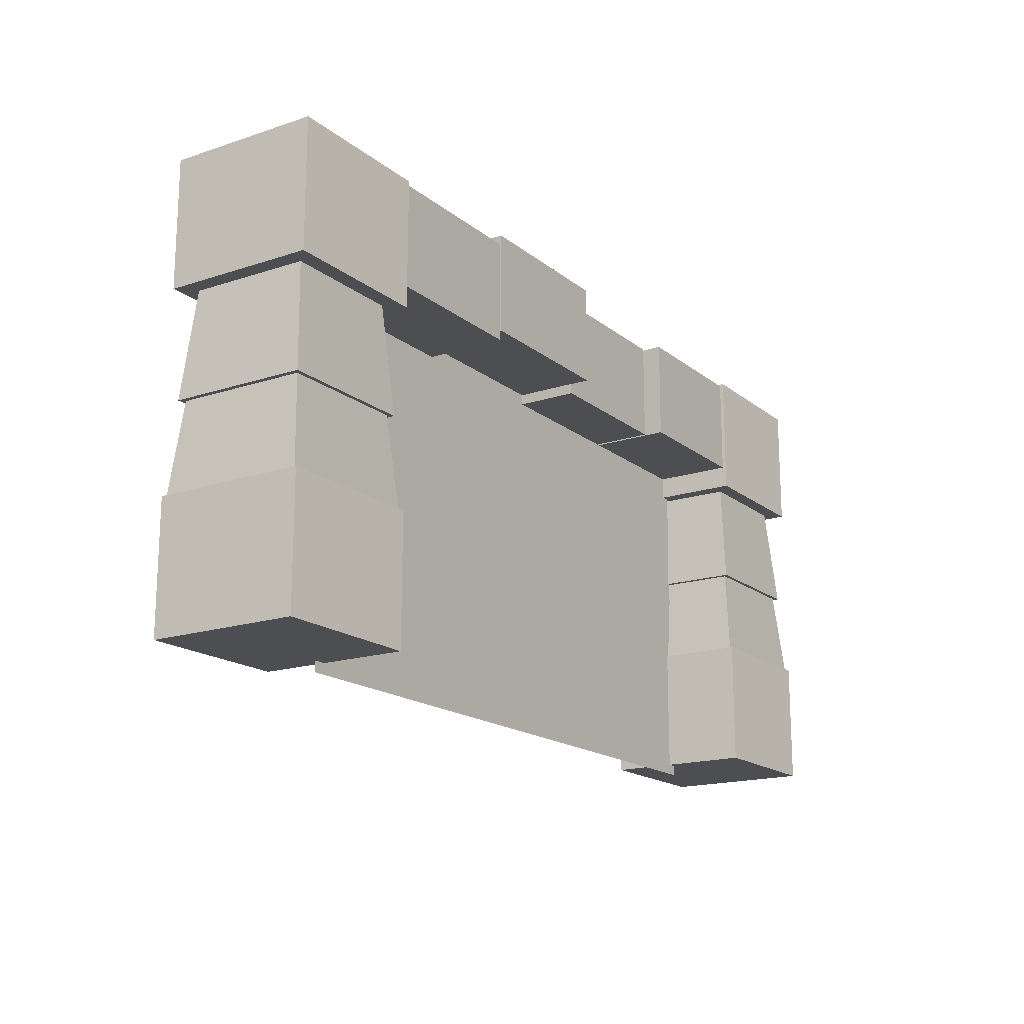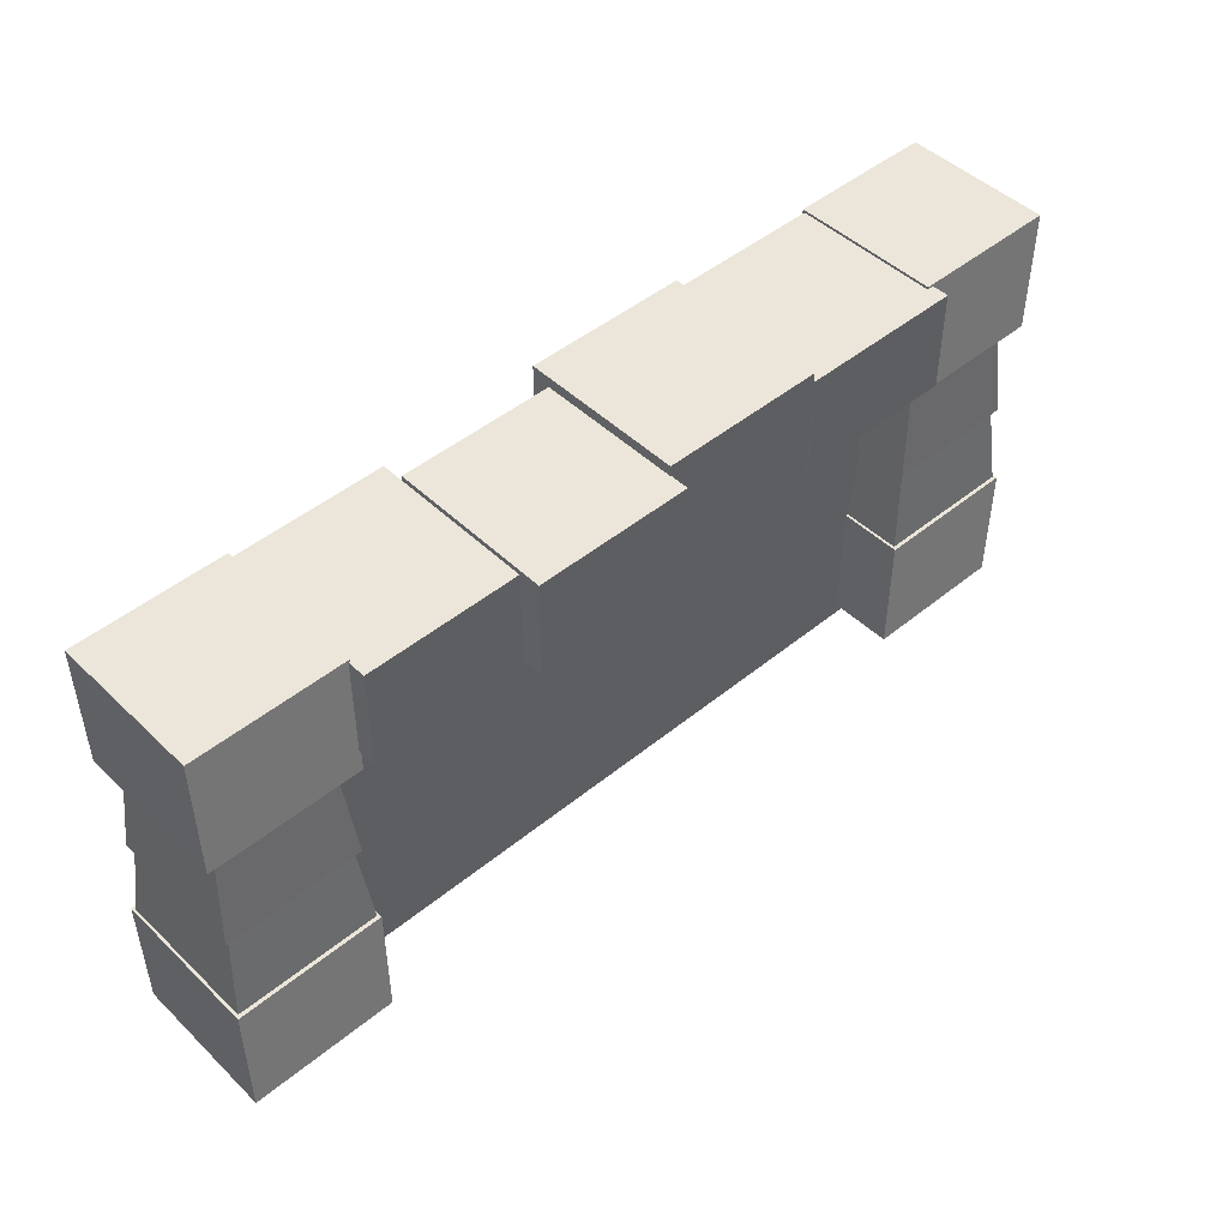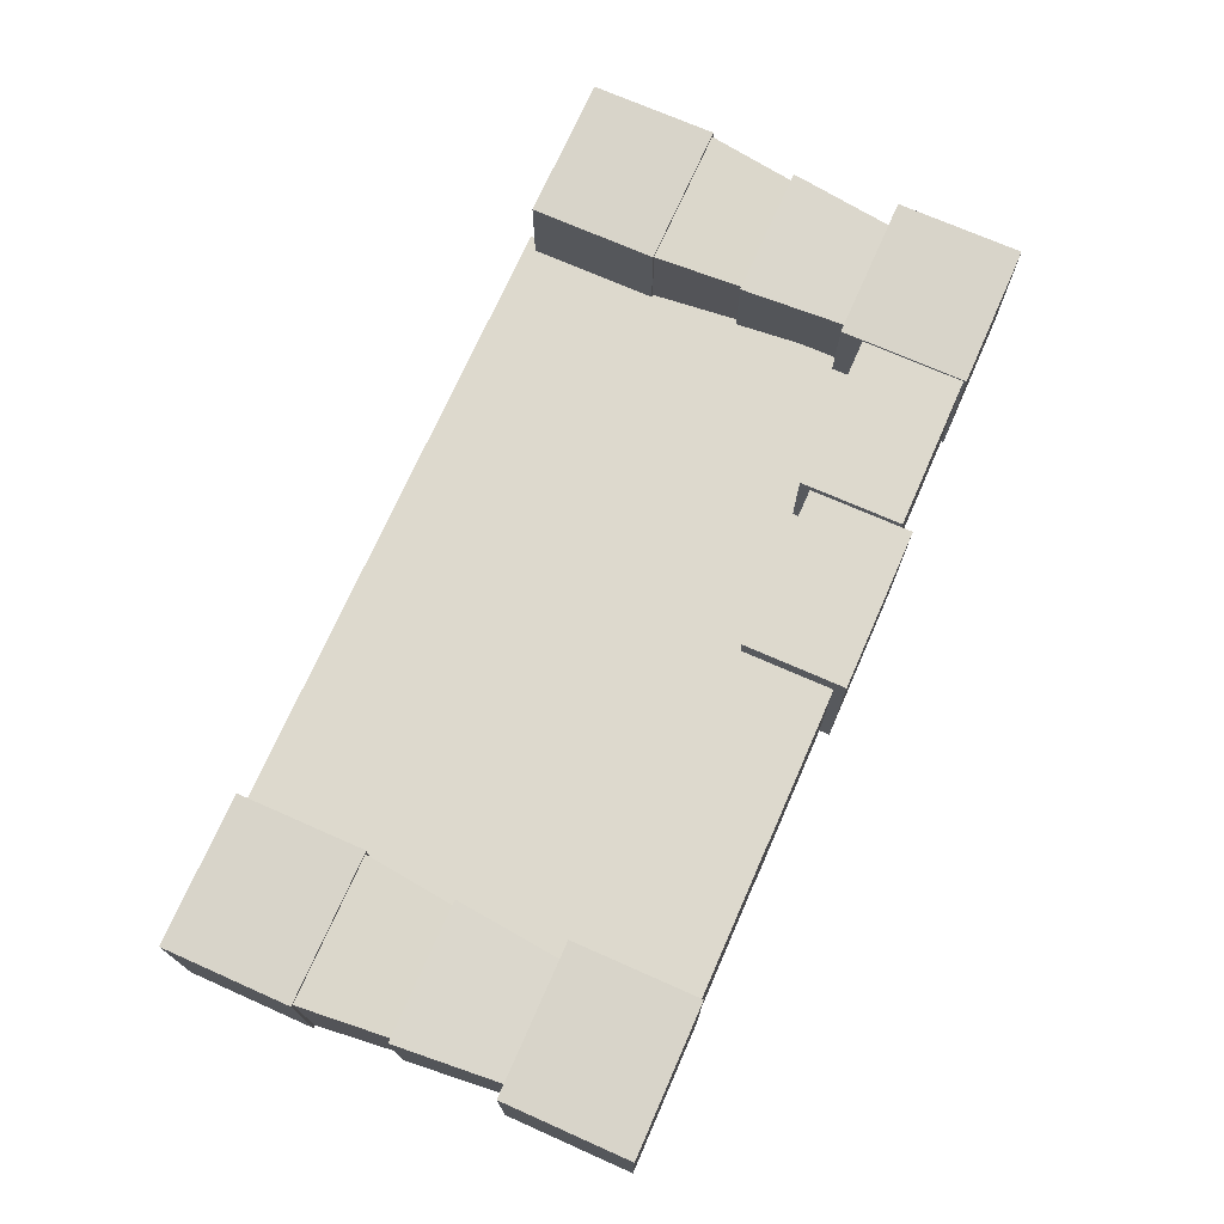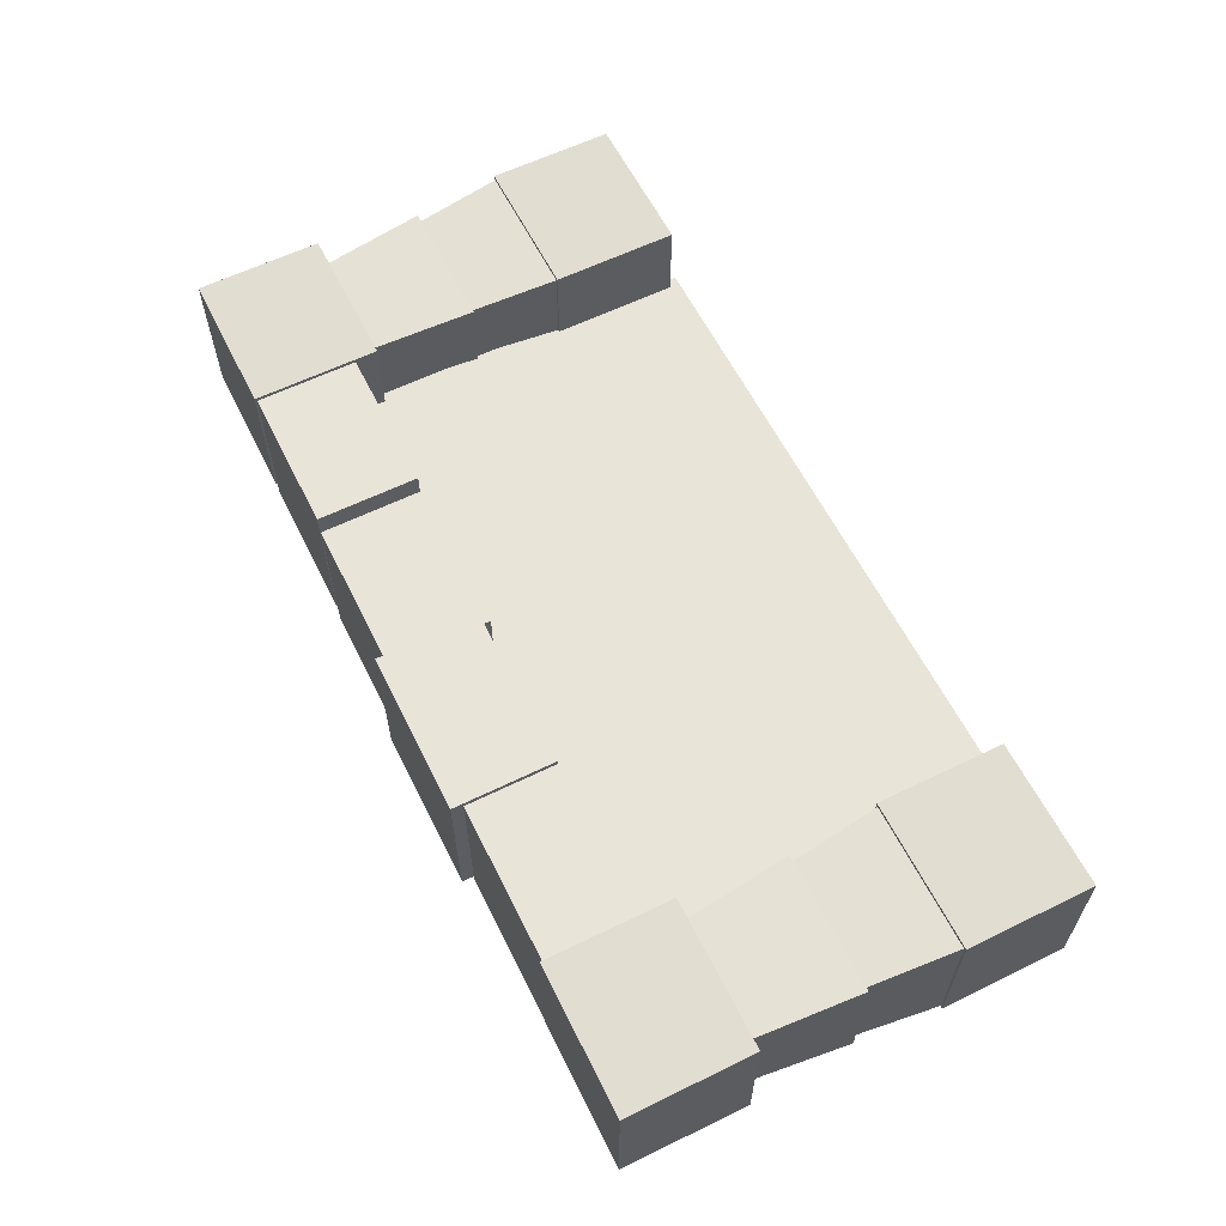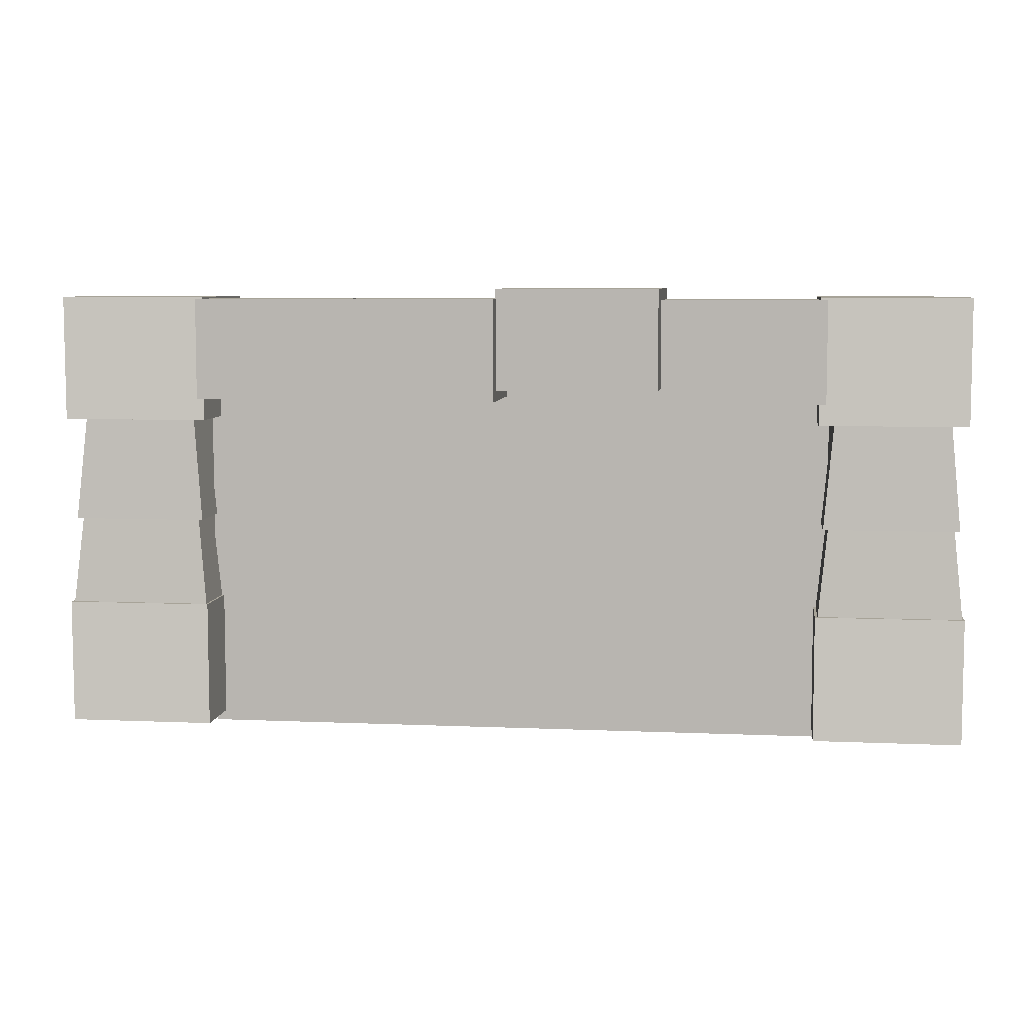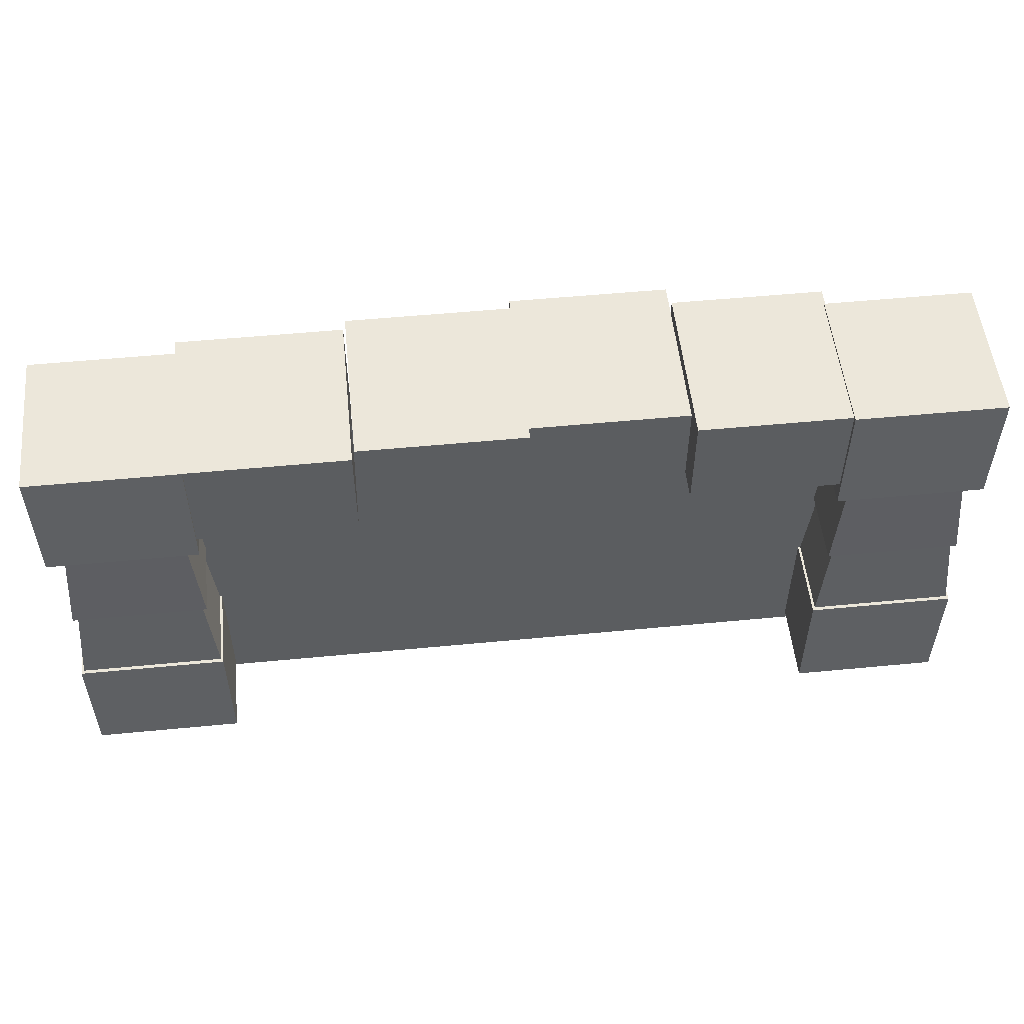
<metadata>
{"format":"obj","ext":"obj","renderer":"f3d","projection":"perspective","resolution":1024,"background":"white","views":[{"elev":-17.2,"azim":-56.6,"up":"+Y"},{"elev":47.0,"azim":137.2,"up":"+Y"},{"elev":72.0,"azim":113.8,"up":"+Z"},{"elev":60.7,"azim":-116.5,"up":"+Z"},{"elev":6.8,"azim":-172.7,"up":"+Y"},{"elev":53.2,"azim":-5.9,"up":"+Y"}]}
</metadata>
<code>
g default
v -2.888 -2.06 0.07614
v 2.859 -2.06 0.07614
v -2.888 1.528 0.07614
v 2.859 1.528 0.07614
v -2.838 1.06 0.7991
v -1.397 1.06 0.7991
v -2.838 1.961 0.7991
v -1.397 1.961 0.7991
v -2.838 1.961 -0.6419
v -1.397 1.961 -0.6419
v -2.838 1.06 -0.6419
v -1.397 1.06 -0.6419
v -1.374 1.158 0.7913
v 0.0671 1.158 0.7913
v -1.374 2.06 0.7913
v 0.0671 2.06 0.7913
v -1.374 2.06 -0.6496
v 0.0671 2.06 -0.6496
v -1.374 1.158 -0.6496
v 0.0671 1.158 -0.6496
v 0.06091 1.066 0.6216
v 1.439 1.066 0.6216
v 0.06091 1.967 0.6216
v 1.439 1.967 0.6216
v 0.06091 1.967 -0.8193
v 1.439 1.967 -0.8193
v 0.06091 1.066 -0.8193
v 1.439 1.066 -0.8193
v 1.466 1.066 0.7859
v 2.794 1.066 0.7859
v 1.466 1.967 0.7859
v 2.794 1.967 0.7859
v 1.466 1.967 -0.655
v 2.794 1.967 -0.655
v 1.466 1.066 -0.655
v 2.794 1.066 -0.655
v -4.061 -0.8472 0.7877
v -2.798 -0.8472 0.7876
v -3.97 0.05333 0.7043
v -2.889 0.05333 0.7043
v -3.975 0.05333 -0.3782
v -2.894 0.05333 -0.3782
v -4.066 -0.8472 -0.4614
v -2.803 -0.8472 -0.4615
v -4.027 -0.06747 0.7535
v -2.832 -0.06747 0.7535
v -3.94 0.8792 0.6748
v -2.919 0.8792 0.6747
v -3.945 0.8792 -0.3486
v -2.924 0.8792 -0.3486
v -4.032 -0.06747 -0.4273
v -2.837 -0.06747 -0.4273
v -4.085 0.8625 -0.4925
v -4.085 0.8625 0.8193
v -4.084 1.984 -0.4938
v -4.084 1.984 0.8193
v -2.778 1.984 -0.4937
v -2.778 1.984 0.8193
v -2.78 0.8625 -0.4925
v -2.78 0.8625 0.8193
v -4.085 -1.967 -0.4925
v -4.085 -1.967 0.8193
v -4.084 -0.8454 -0.4938
v -4.084 -0.8454 0.8193
v -2.778 -0.8454 -0.4937
v -2.778 -0.8454 0.8193
v -2.78 -1.967 -0.4925
v -2.78 -1.967 0.8193
v 2.802 -0.8472 0.7877
v 4.066 -0.8472 0.7876
v 2.894 0.05333 0.7043
v 3.974 0.05333 0.7043
v 2.889 0.05333 -0.3782
v 3.969 0.05333 -0.3782
v 2.797 -0.8472 -0.4614
v 4.061 -0.8472 -0.4615
v 2.836 -0.06747 0.7535
v 4.031 -0.06747 0.7535
v 2.923 0.8792 0.6748
v 3.944 0.8792 0.6747
v 2.918 0.8792 -0.3486
v 3.94 0.8792 -0.3486
v 2.832 -0.06747 -0.4273
v 4.026 -0.06747 -0.4273
v 2.778 0.8625 -0.4925
v 2.778 0.8625 0.8193
v 2.779 1.984 -0.4938
v 2.779 1.984 0.8193
v 4.085 1.984 -0.4937
v 4.085 1.984 0.8193
v 4.083 0.8625 -0.4925
v 4.083 0.8625 0.8193
v 2.778 -1.967 -0.4925
v 2.778 -1.967 0.8193
v 2.779 -0.8454 -0.4938
v 2.779 -0.8454 0.8193
v 4.085 -0.8454 -0.4937
v 4.085 -0.8454 0.8193
v 4.083 -1.967 -0.4925
v 4.083 -1.967 0.8193
g wall_4_2:polySurface1
f 1 2 4 3
f 5 6 8 7
f 7 8 10 9
f 9 10 12 11
f 11 12 6 5
f 6 12 10 8
f 11 5 7 9
f 13 14 16 15
f 15 16 18 17
f 17 18 20 19
f 19 20 14 13
f 14 20 18 16
f 19 13 15 17
f 21 22 24 23
f 23 24 26 25
f 25 26 28 27
f 27 28 22 21
f 22 28 26 24
f 27 21 23 25
f 29 30 32 31
f 31 32 34 33
f 33 34 36 35
f 35 36 30 29
f 30 36 34 32
f 35 29 31 33
f 37 38 40 39
f 39 40 42 41
f 41 42 44 43
f 43 44 38 37
f 38 44 42 40
f 43 37 39 41
f 45 46 48 47
f 47 48 50 49
f 49 50 52 51
f 51 52 46 45
f 46 52 50 48
f 51 45 47 49
f 53 54 56 55
f 55 56 58 57
f 57 58 60 59
f 59 60 54 53
f 54 60 58 56
f 59 53 55 57
f 61 62 64 63
f 63 64 66 65
f 65 66 68 67
f 67 68 62 61
f 62 68 66 64
f 67 61 63 65
f 69 70 72 71
f 71 72 74 73
f 73 74 76 75
f 75 76 70 69
f 70 76 74 72
f 75 69 71 73
f 77 78 80 79
f 79 80 82 81
f 81 82 84 83
f 83 84 78 77
f 78 84 82 80
f 83 77 79 81
f 85 86 88 87
f 87 88 90 89
f 89 90 92 91
f 91 92 86 85
f 86 92 90 88
f 91 85 87 89
f 93 94 96 95
f 95 96 98 97
f 97 98 100 99
f 99 100 94 93
f 94 100 98 96
f 99 93 95 97

</code>
